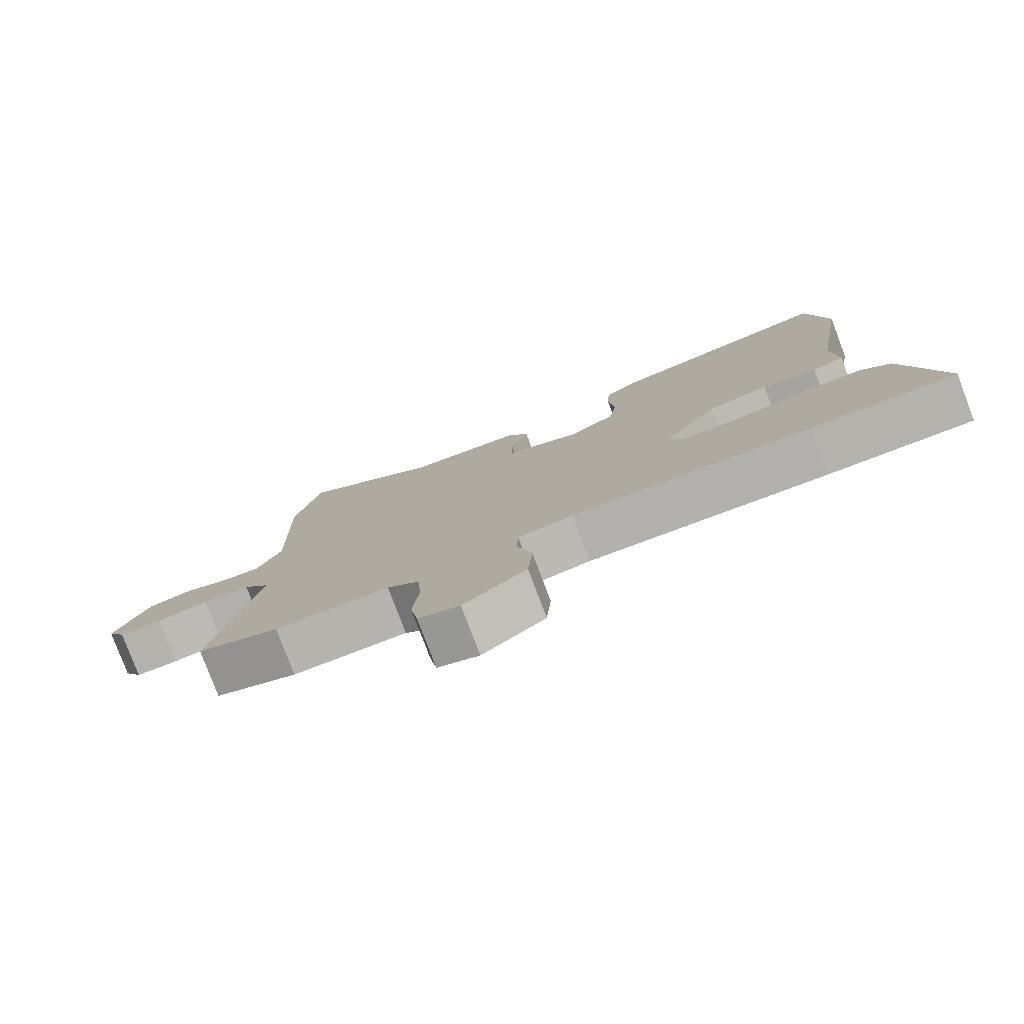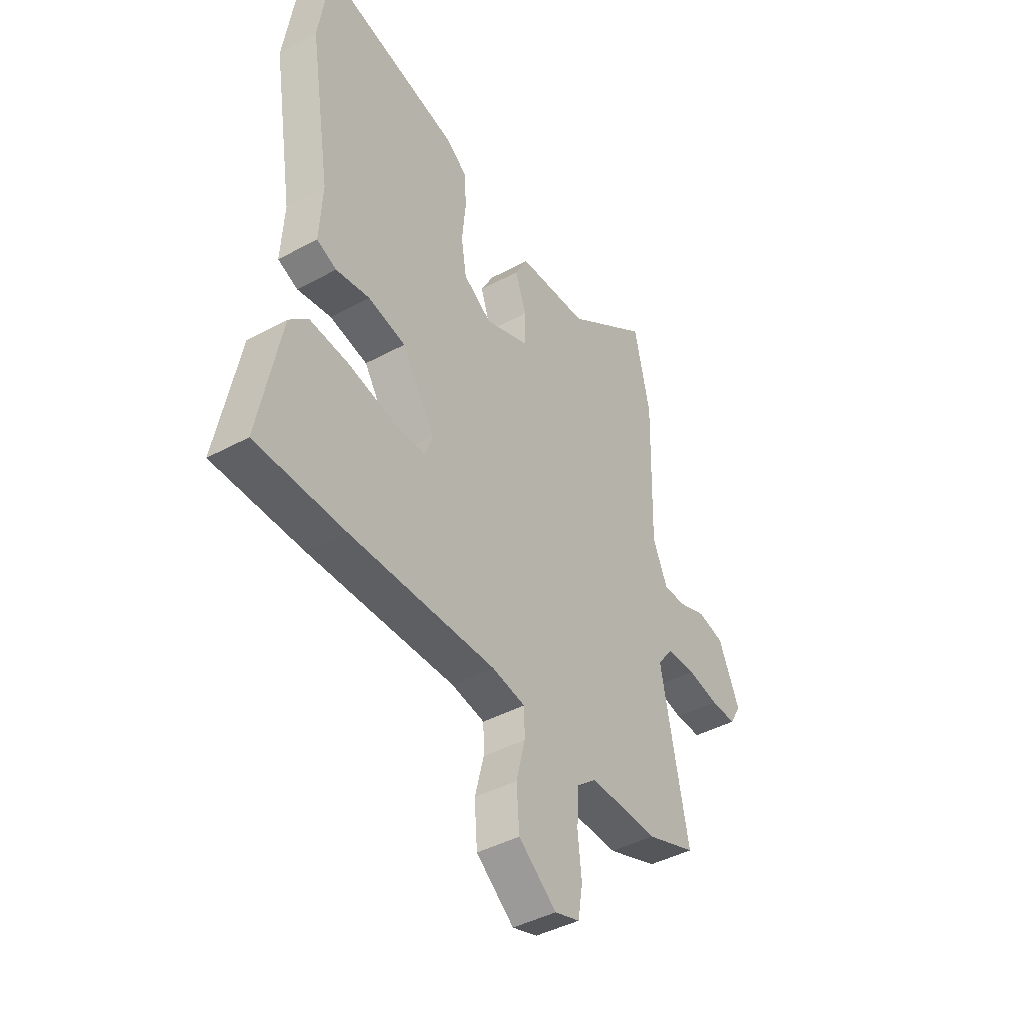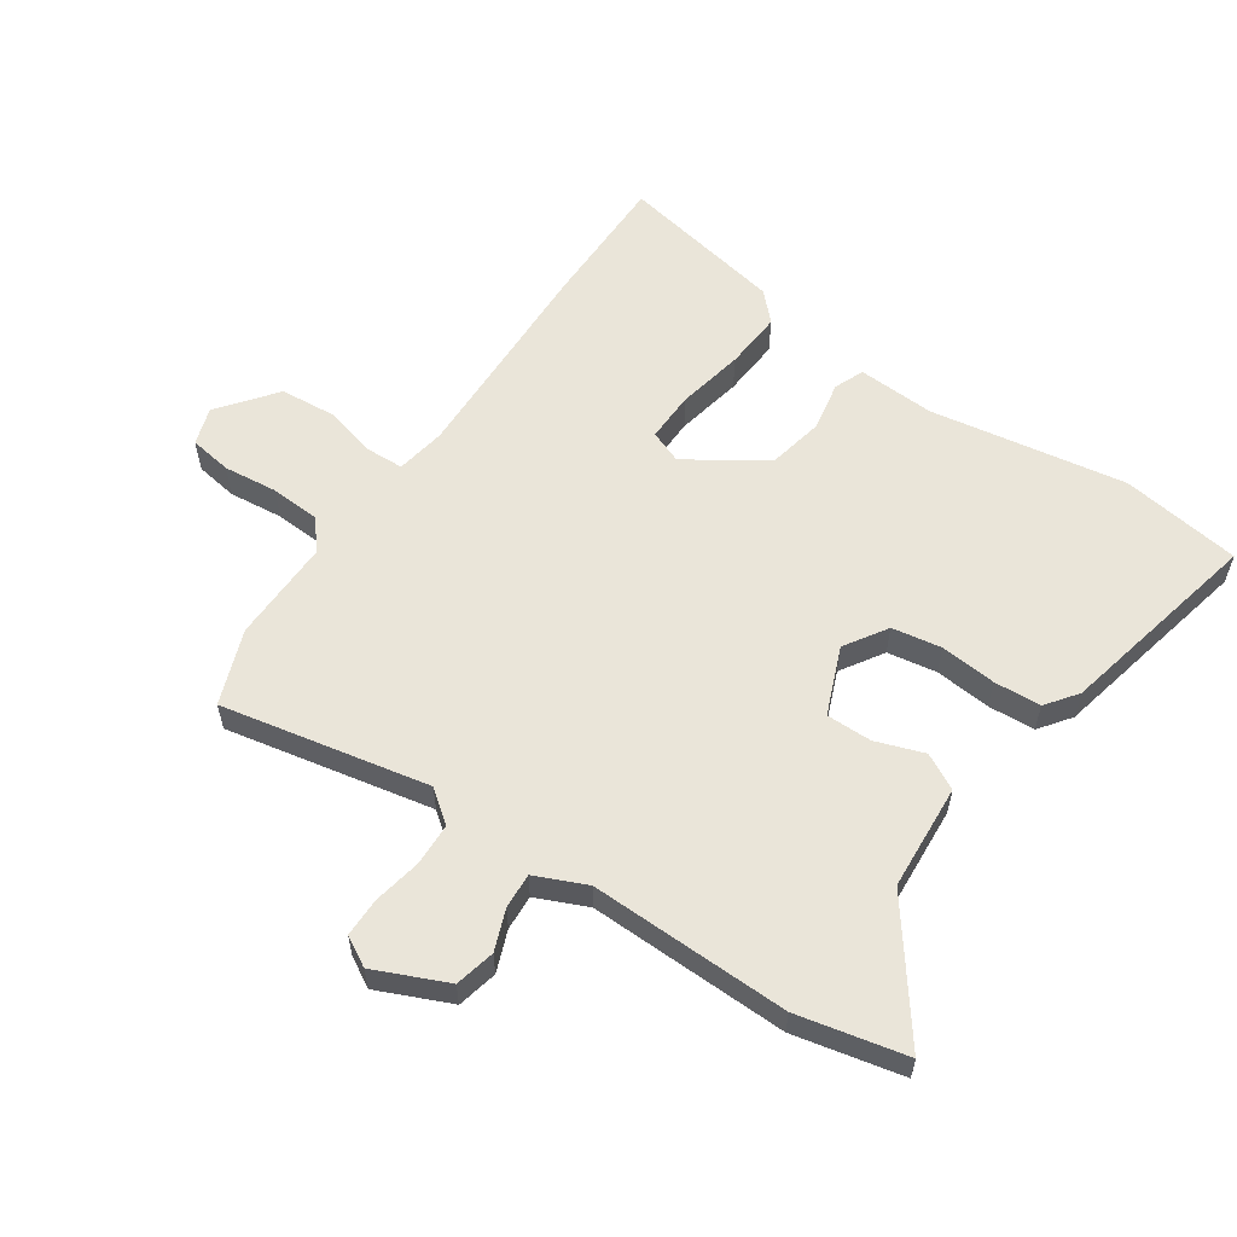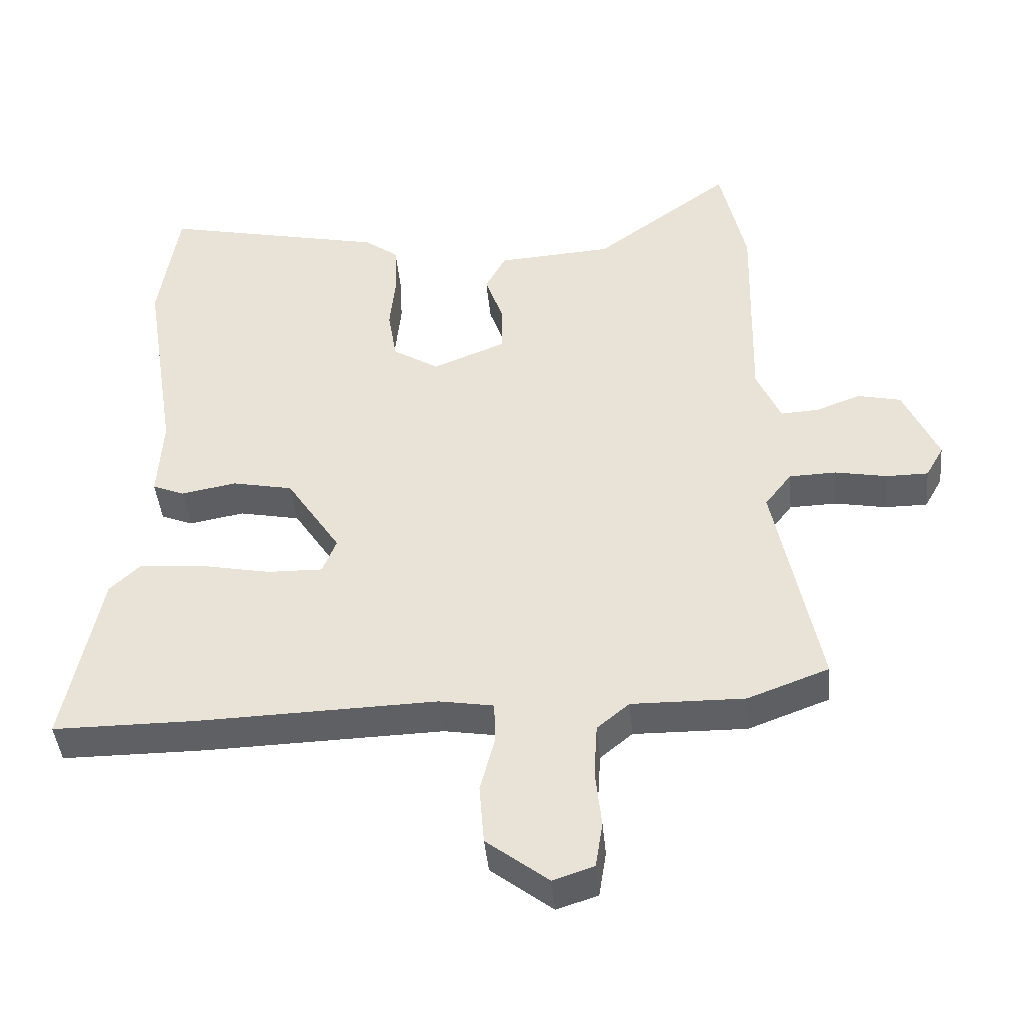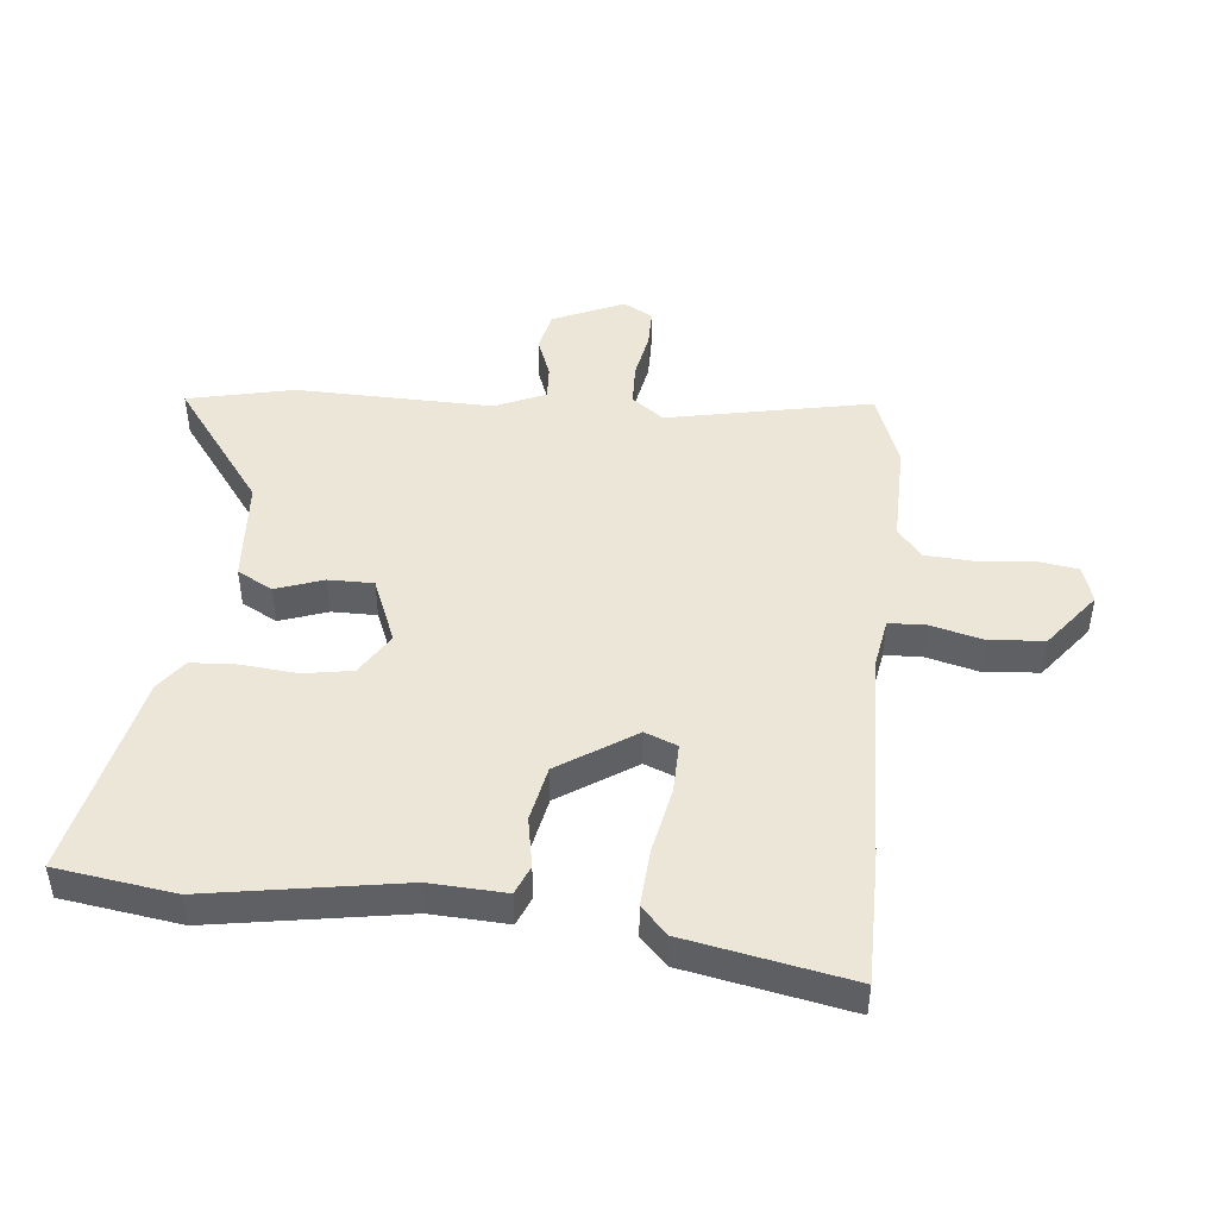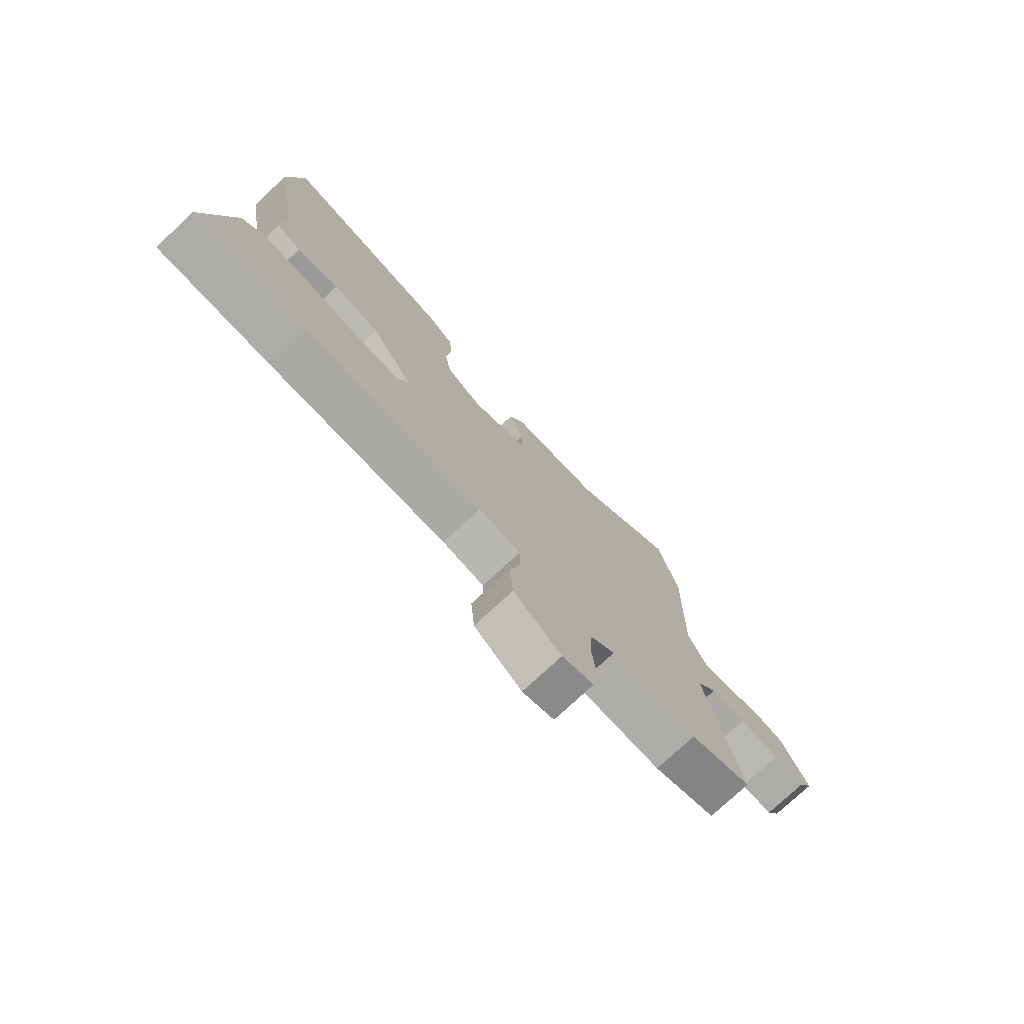
<metadata>
{"format":"obj","ext":"obj","renderer":"f3d","projection":"perspective","resolution":1024,"background":"white","views":[{"elev":-79.5,"azim":20.7,"up":"+Z"},{"elev":-42.7,"azim":122.9,"up":"+Z"},{"elev":58.1,"azim":-56.0,"up":"+Y"},{"elev":-43.3,"azim":-174.5,"up":"+Z"},{"elev":46.5,"azim":95.5,"up":"+Y"},{"elev":-76.6,"azim":133.0,"up":"+Z"}]}
</metadata>
<code>
v 0.569 0.07 -0.5
v 0.354 0.07 -0.501
v 0 0.07 -0.492
v -0.081 0.07 -0.506
v -0.083 0.07 -0.567
v -0.061 0.07 -0.653
v -0.068 0.07 -0.743
v -0.16 0.07 -0.815
v -0.221 0.07 -0.795
v -0.232 0.07 -0.726
v -0.223 0.07 -0.638
v -0.228 0.07 -0.558
v -0.276 0.07 -0.518
v -0.444 0.07 -0.521
v -0.565 0.07 -0.476
v -0.499 0.07 -0.14
v -0.539 0.07 -0.088
v -0.609 0.07 -0.086
v -0.686 0.07 -0.101
v -0.749 0.07 -0.101
v -0.776 0.07 -0.053
v -0.725 0.07 0.064
v -0.66 0.07 0.079
v -0.594 0.07 0.054
v -0.537 0.07 0.051
v -0.501 0.07 0.134
v -0.509 0.07 0.457
v -0.471 0.07 0.632
v -0.266 0.07 0.481
v -0.094 0.07 0.47
v -0.063 0.07 0.412
v -0.09 0.07 0.334
v -0.09 0.07 0.26
v 0.019 0.07 0.216
v 0.088 0.07 0.26
v 0.101 0.07 0.34
v 0.092 0.07 0.431
v 0.096 0.07 0.507
v 0.147 0.07 0.545
v 0.482 0.07 0.62
v 0.511 0.07 0.426
v 0.46 0.07 0.108
v 0.467 0.07 -0.017
v 0.419 0.07 -0.037
v 0.337 0.07 -0.022
v 0.246 0.07 -0.041
v 0.165 0.07 -0.166
v 0.186 0.07 -0.219
v 0.268 0.07 -0.217
v 0.376 0.07 -0.195
v 0.471 0.07 -0.188
v 0.516 0.07 -0.231
v 0.569 0 -0.5
v 0.354 0 -0.501
v 0 0 -0.492
v -0.081 0 -0.506
v -0.083 0 -0.567
v -0.061 0 -0.653
v -0.068 0 -0.743
v -0.16 0 -0.815
v -0.221 0 -0.795
v -0.232 0 -0.726
v -0.223 0 -0.638
v -0.228 0 -0.558
v -0.276 0 -0.518
v -0.444 0 -0.521
v -0.565 0 -0.476
v -0.499 0 -0.14
v -0.539 0 -0.088
v -0.609 0 -0.086
v -0.686 0 -0.101
v -0.749 0 -0.101
v -0.776 0 -0.053
v -0.725 0 0.064
v -0.66 0 0.079
v -0.594 0 0.054
v -0.537 0 0.051
v -0.501 0 0.134
v -0.509 0 0.457
v -0.471 0 0.632
v -0.266 0 0.481
v -0.094 0 0.47
v -0.063 0 0.412
v -0.09 0 0.334
v -0.09 0 0.26
v 0.019 0 0.216
v 0.088 0 0.26
v 0.101 0 0.34
v 0.092 0 0.431
v 0.096 0 0.507
v 0.147 0 0.545
v 0.482 0 0.62
v 0.511 0 0.426
v 0.46 0 0.108
v 0.467 0 -0.017
v 0.419 0 -0.037
v 0.337 0 -0.022
v 0.246 0 -0.041
v 0.165 0 -0.166
v 0.186 0 -0.219
v 0.268 0 -0.217
v 0.376 0 -0.195
v 0.471 0 -0.188
v 0.516 0 -0.231
f 1 2 3
f 52 1 3
f 51 52 3
f 50 51 3
f 49 50 3
f 48 49 3 4
f 47 48 4
f 46 47 4
f 42 43 44 45
f 42 45 46
f 41 42 46
f 40 41 46
f 39 40 46
f 38 39 46
f 37 38 46
f 36 37 46
f 35 36 46
f 34 35 46 4
f 29 30 31 32
f 29 32 33
f 28 29 33
f 27 28 33
f 26 27 33
f 33 34 4
f 26 33 4
f 25 26 4
f 22 23 24
f 21 22 24
f 20 21 24
f 19 20 24
f 18 19 24
f 17 18 24 25
f 13 14 15 16
f 12 13 16
f 9 10 11
f 8 9 11
f 7 8 11
f 6 7 11
f 5 6 11
f 5 11 12
f 25 4 5
f 17 25 5
f 16 17 5
f 5 12 16
f 55 54 53
f 55 53 104
f 55 104 103
f 55 103 102
f 55 102 101
f 56 55 101 100
f 56 100 99
f 56 99 98
f 97 96 95 94
f 98 97 94
f 98 94 93
f 98 93 92
f 98 92 91
f 98 91 90
f 98 90 89
f 98 89 88
f 98 88 87
f 56 98 87 86
f 84 83 82 81
f 85 84 81
f 85 81 80
f 85 80 79
f 85 79 78
f 56 86 85
f 56 85 78
f 56 78 77
f 76 75 74
f 76 74 73
f 76 73 72
f 76 72 71
f 76 71 70
f 77 76 70 69
f 68 67 66 65
f 68 65 64
f 63 62 61
f 63 61 60
f 63 60 59
f 63 59 58
f 63 58 57
f 64 63 57
f 57 56 77
f 57 77 69
f 57 69 68
f 68 64 57
f 1 53 54 2
f 2 54 55 3
f 3 55 56 4
f 4 56 57 5
f 5 57 58 6
f 6 58 59 7
f 7 59 60 8
f 8 60 61 9
f 9 61 62 10
f 10 62 63 11
f 11 63 64 12
f 12 64 65 13
f 13 65 66 14
f 14 66 67 15
f 15 67 68 16
f 16 68 69 17
f 17 69 70 18
f 18 70 71 19
f 19 71 72 20
f 20 72 73 21
f 21 73 74 22
f 22 74 75 23
f 23 75 76 24
f 24 76 77 25
f 25 77 78 26
f 26 78 79 27
f 27 79 80 28
f 28 80 81 29
f 29 81 82 30
f 30 82 83 31
f 31 83 84 32
f 32 84 85 33
f 33 85 86 34
f 34 86 87 35
f 35 87 88 36
f 36 88 89 37
f 37 89 90 38
f 38 90 91 39
f 39 91 92 40
f 40 92 93 41
f 41 93 94 42
f 42 94 95 43
f 43 95 96 44
f 44 96 97 45
f 45 97 98 46
f 46 98 99 47
f 47 99 100 48
f 48 100 101 49
f 49 101 102 50
f 50 102 103 51
f 51 103 104 52
f 52 104 53 1

</code>
